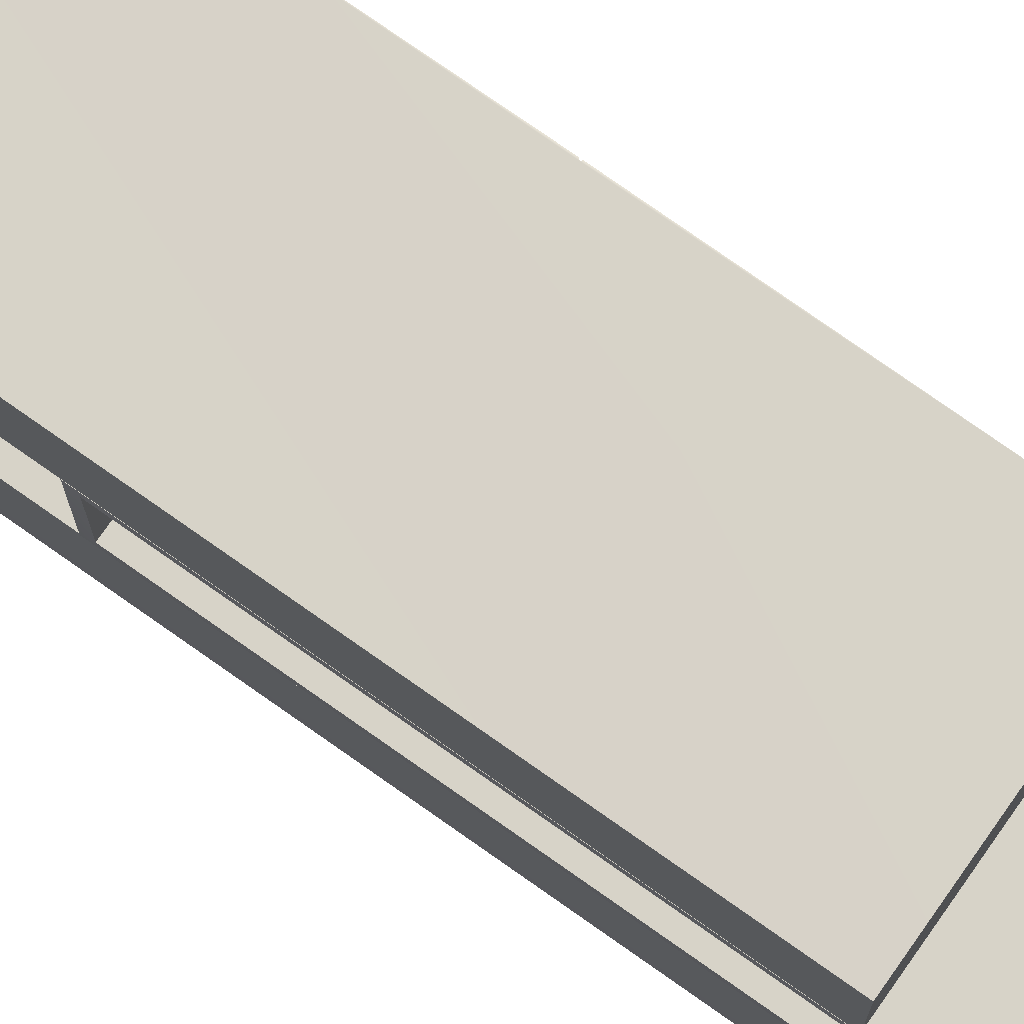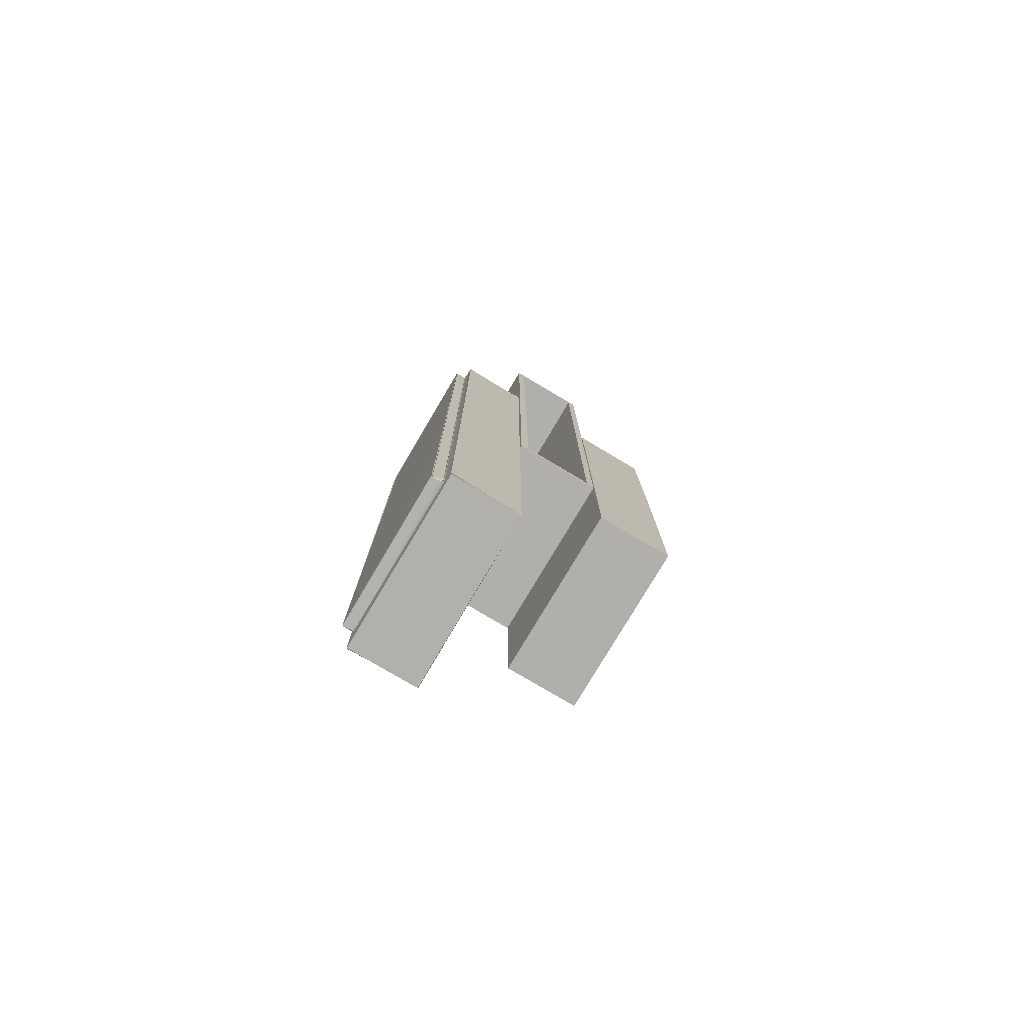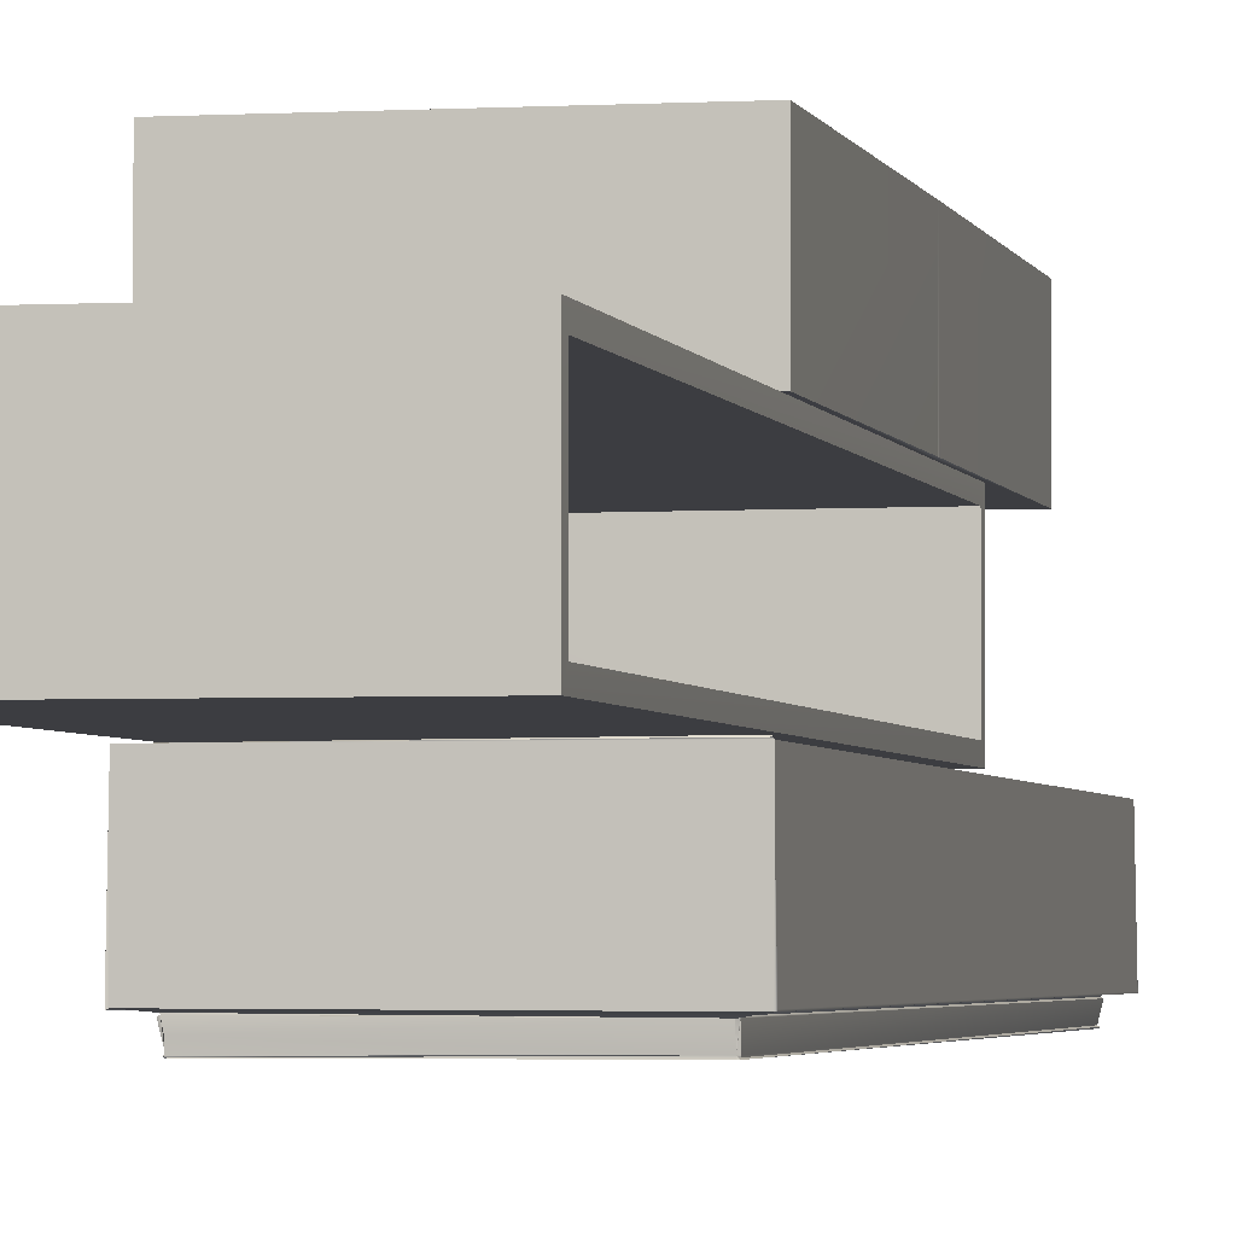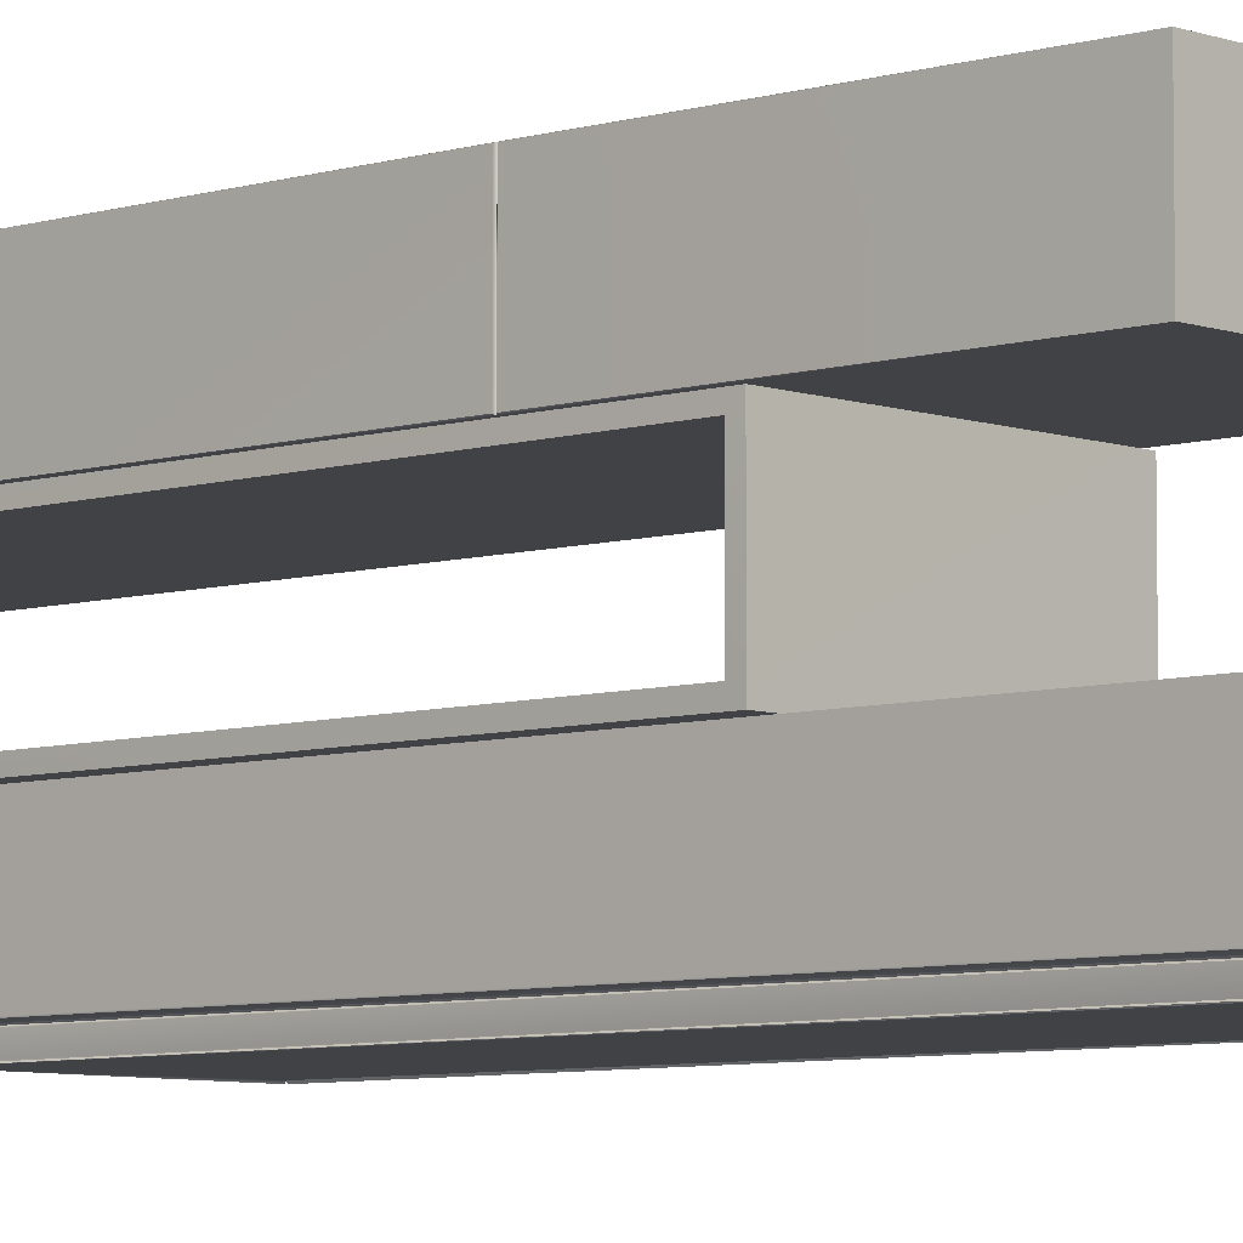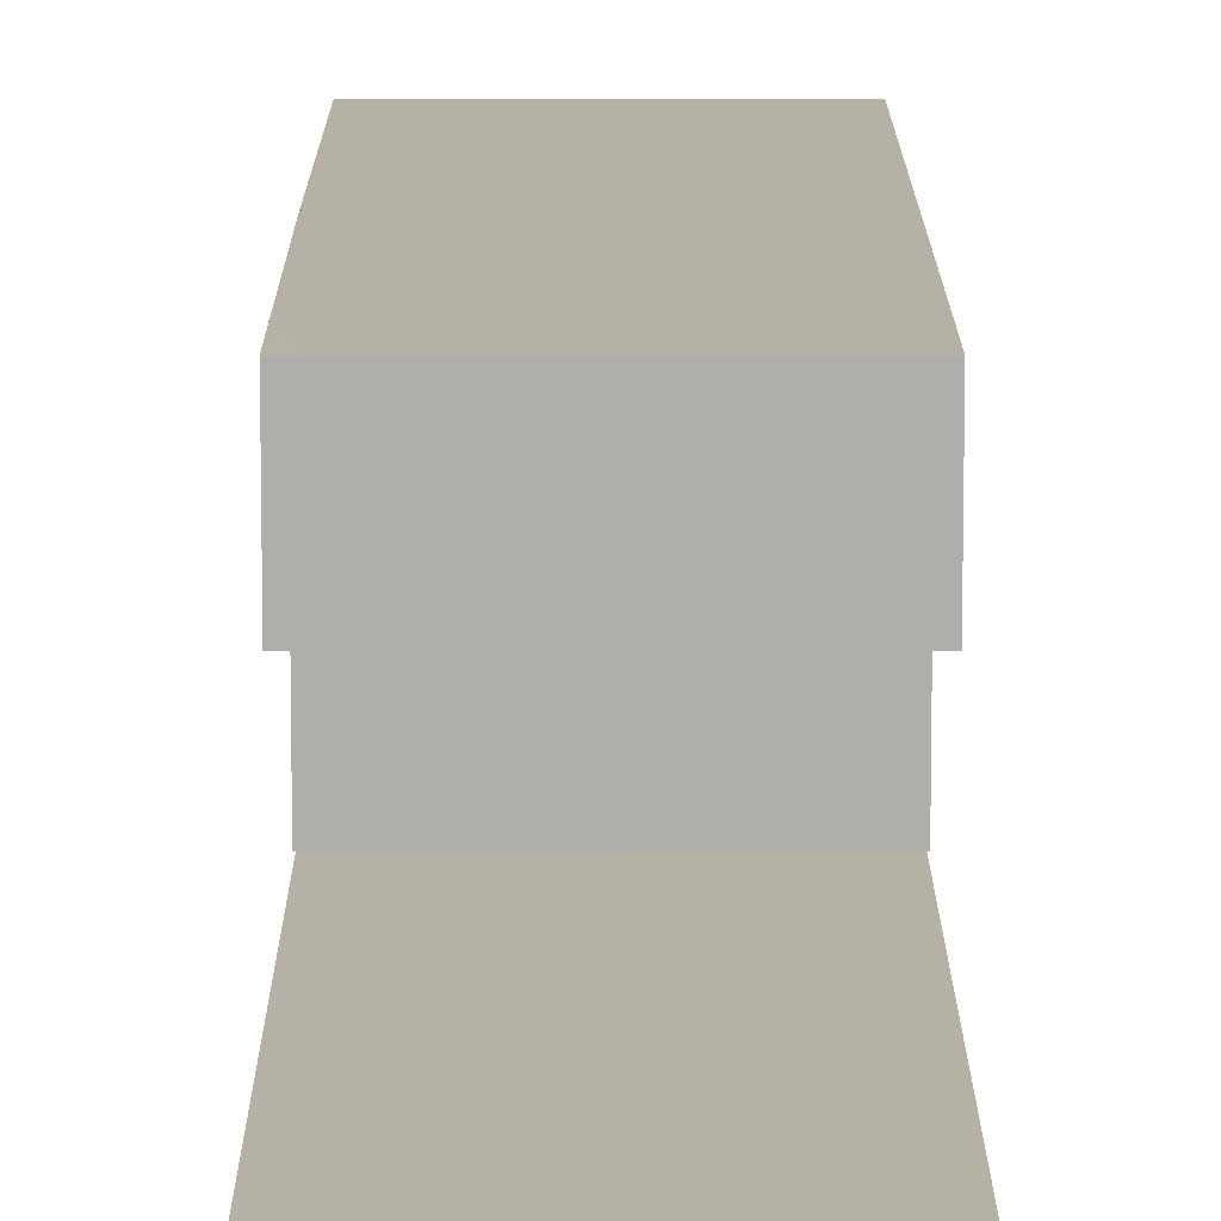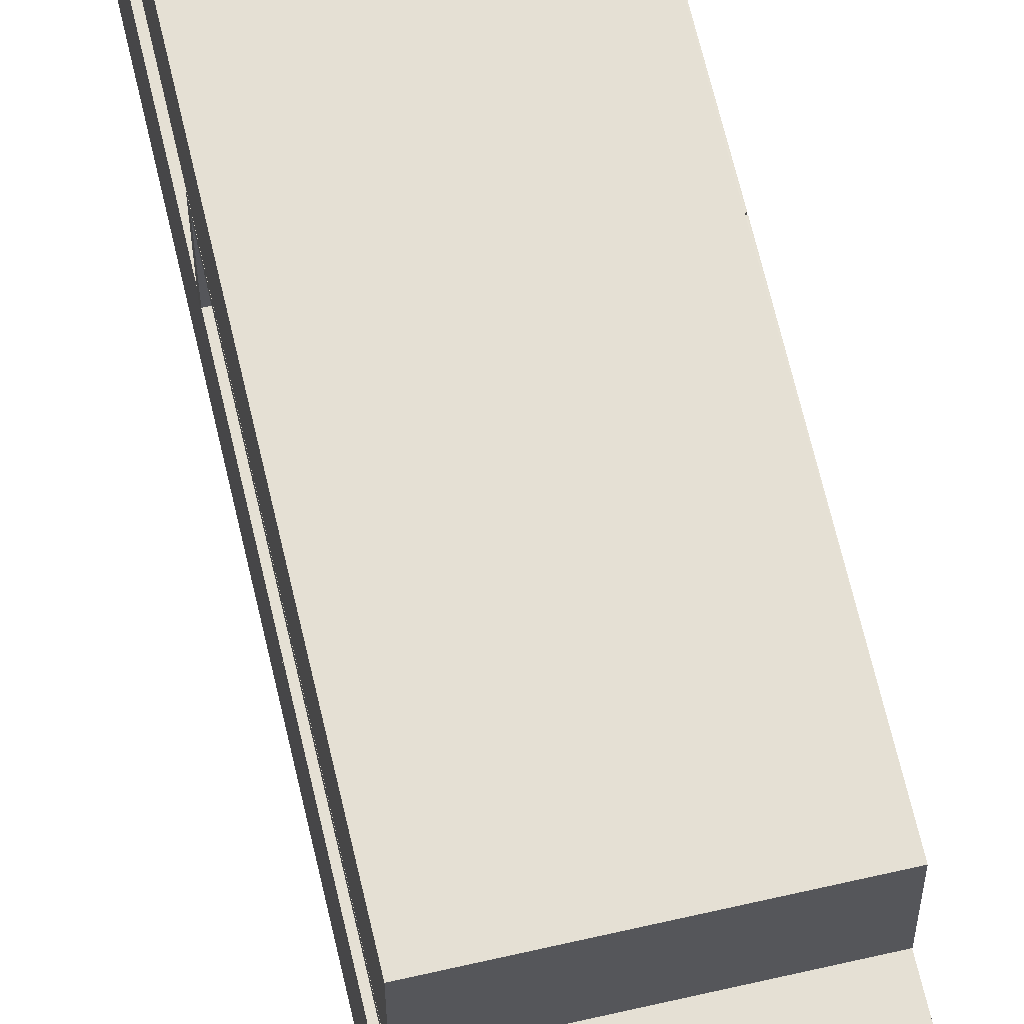
<metadata>
{"format":"obj","ext":"obj","renderer":"f3d","projection":"perspective","resolution":1024,"background":"white","views":[{"elev":77.2,"azim":-54.9,"up":"+Y"},{"elev":-78.3,"azim":59.3,"up":"+Z"},{"elev":-2.8,"azim":11.8,"up":"+Y"},{"elev":-6.5,"azim":132.8,"up":"+Y"},{"elev":12.1,"azim":179.9,"up":"+Y"},{"elev":65.6,"azim":-13.0,"up":"+Y"}]}
</metadata>
<code>
g
v -0.149 0.419 -0.461
v -0.149 0.419 0.344
v 0.148 0.29 -0.058
v 0.15 0.291 -0.06
v 0.148 0.42 -0.058
v 0.15 0.419 -0.057
v 0.15 0.419 -0.06
v -0.148 0.138 -0.815
v -0.148 0.138 0.382
v 0.148 0.138 0.382
v 0.148 0.138 -0.815
v -0.128 0.002 0.362
v -0.128 0.002 -0.795
v 0.128 0.002 -0.795
v 0.128 0.002 0.362
v -0.15 0.022 -0.814
v -0.15 0.021 -0.815
v -0.148 0.022 -0.816
v -0.148 0.021 -0.815
v -0.148 0.022 0.382
v -0.15 0.022 0.382
v -0.15 0.021 0.382
v 0.149 0.021 0.382
v 0.148 0.022 -0.815
v 0.15 0.022 0.382
v 0.15 0.021 0.382
v 0.148 0.022 0.383
v 0.15 0.022 -0.814
v 0.15 0.021 -0.815
v -0.149 0.138 -0.816
v -0.132 0.02 -0.217
v -0.131 0.02 0.365
v -0.132 0.018 0.362
v -0.128 0.01 0.364
v -0.129 0.018 -0.798
v -0.131 0.02 -0.797
v -0.128 0.018 -0.798
v -0.13 0.018 -0.795
v -0.13 0.019 -0.796
v -0.131 0.02 -0.796
v 0.132 0.02 -0.217
v 0.131 0.02 -0.798
v 0.132 0.018 -0.795
v 0.128 0.01 -0.797
v 0.129 0.018 0.365
v 0.131 0.02 0.364
v 0.128 0.018 0.365
v 0.13 0.018 0.362
v -0.128 0 -0.795
v 0.128 0 -0.796
v 0.128 0 0.362
v -0.128 0 0.363
v -0.149 0.141 -0.215
v -0.149 0.141 0.815
v 0.149 0.141 0.815
v 0.149 0.141 -0.215
v -0.149 0.289 -0.215
v -0.149 0.289 0.815
v 0.149 0.289 0.815
v 0.149 0.289 -0.215
v 0.149 0.276 -0.202
v 0.149 0.154 0.802
v -0.149 0.155 0.802
v 0.149 0.275 0.802
v -0.149 0.276 0.802
v -0.149 0.275 -0.202
v 0.149 0.155 -0.202
v -0.149 0.154 -0.202
v -0.149 0.291 0.345
v 0.149 0.419 -0.461
v 0.149 0.291 -0.461
v -0.131 0.02 0.363
v -0.13 0.019 0.363
v 0.131 0.02 -0.796
v 0.13 0.019 -0.796
v 0.131 0.02 0.363
v 0.13 0.019 0.363
v -0.15 0.021 -0.815
v -0.149 0.021 -0.816
v -0.15 0.021 0.382
v 0.15 0.021 0.382
v 0.149 0.021 0.383
v 0.15 0.021 -0.815
v -0.148 0.14 -0.816
v -0.148 0.139 -0.816
v 0.148 0.14 0.383
v 0.149 0.138 0.383
v 0.148 0.139 0.383
v -0.129 0.001 0.362
v -0.129 0 0.362
v -0.128 0 0.363
v -0.128 0.001 0.363
v -0.129 0 -0.794
v -0.129 0 -0.794
v 0.13 0.001 -0.795
v 0.129 0 -0.794
v 0.128 0 -0.796
v 0.128 0.001 -0.796
v 0.129 0 0.362
v 0.13 0 0.362
v 0.149 0.419 0.344
v 0.149 0.291 0.345
v -0.149 0.291 -0.461
v -0.13 0.002 -0.795
v 0.13 0.002 0.362
v -0.13 0.001 -0.794
v 0.13 0.001 0.362
v 0.15 0.291 -0.057
g
f 14 49 50
f 12 51 52
f 58 54 59
f 55 59 54
f 60 56 57
f 53 57 56
f 62 63 64
f 65 64 63
f 61 66 67
f 68 67 66
f 30 8 85
f 84 85 8
f 87 10 88
f 86 88 10
f 90 12 89
f 52 91 12
f 91 92 12
f 92 34 12
f 13 49 93
f 93 94 13
f 96 14 95
f 50 97 14
f 97 98 14
f 98 44 14
f 15 51 99
f 99 100 15
f 38 33 39
f 73 39 33
f 40 72 36
f 32 36 72
f 36 32 31
f 75 39 74
f 40 74 39
f 48 43 77
f 75 77 43
f 76 74 46
f 42 46 74
f 46 42 41
f 73 77 72
f 76 72 77
f 49 12 93
f 90 93 12
f 93 90 94
f 89 94 90
f 50 49 97
f 13 97 49
f 97 13 98
f 98 13 44
f 51 14 99
f 96 99 14
f 99 96 100
f 95 100 96
f 52 51 91
f 15 91 51
f 91 15 92
f 92 15 34
f 2 69 101
f 102 101 69
f 70 71 1
f 103 1 71
f 6 108 5
f 3 5 108
f 4 7 3
f 5 3 7
f 8 16 9
f 21 9 16
f 9 20 87
f 27 87 20
f 10 25 11
f 28 11 25
f 11 24 30
f 18 30 24
f 12 49 51
f 14 51 49
f 9 10 8
f 11 8 10
f 38 104 33
f 12 33 104
f 13 37 44
f 48 105 43
f 14 43 105
f 15 47 34
f 22 9 21
f 16 8 17
f 29 11 28
f 79 19 20
f 82 23 24
f 106 104 13
f 107 105 15
f 79 20 78
f 80 78 20
f 78 80 17
f 22 17 80
f 17 22 16
f 21 16 22
f 80 9 22
f 20 9 80
f 17 8 78
f 78 8 79
f 30 79 8
f 79 30 18
f 82 20 23
f 27 20 82
f 82 87 27
f 87 82 10
f 81 10 82
f 26 10 81
f 25 10 26
f 88 9 87
f 86 9 88
f 10 9 86
f 82 24 81
f 83 81 24
f 81 83 26
f 29 26 83
f 26 29 25
f 28 25 29
f 83 11 29
f 24 11 83
f 79 24 19
f 18 24 79
f 85 11 30
f 84 11 85
f 8 11 84
f 39 73 40
f 72 40 73
f 44 37 75
f 39 75 37
f 74 40 42
f 36 42 40
f 35 42 36
f 77 75 76
f 74 76 75
f 34 47 73
f 77 73 47
f 72 76 32
f 46 32 76
f 45 32 46
f 94 89 13
f 12 13 89
f 13 12 106
f 106 12 104
f 100 95 15
f 14 15 95
f 15 14 107
f 107 14 105
f 73 12 34
f 33 12 73
f 104 38 13
f 39 13 38
f 37 13 39
f 75 14 44
f 43 14 75
f 105 48 15
f 77 15 48
f 47 15 77
f 54 53 55
f 56 55 53
f 58 59 57
f 60 57 59
f 67 68 62
f 63 62 68
f 64 65 61
f 66 61 65
f 5 101 6
f 70 5 7
f 3 71 4
f 102 3 108
f 102 69 3
f 3 69 71
f 69 103 71
f 71 7 4
f 70 7 71
f 5 2 101
f 70 2 5
f 1 2 70
f 6 101 102
f 108 6 102
f 1 69 2
f 103 69 1
f 31 20 36
f 19 36 20
f 32 20 31
f 36 19 35
f 35 19 42
f 24 42 19
f 20 32 23
f 45 23 32
f 46 23 45
f 42 24 41
f 23 46 24
f 41 24 46
f 55 62 59
f 64 59 62
f 62 55 67
f 56 67 55
f 59 64 60
f 61 60 64
f 67 56 61
f 60 61 56
f 54 63 53
f 68 53 63
f 63 54 65
f 58 65 54
f 53 68 57
f 66 57 68
f 65 58 66
f 57 66 58

</code>
